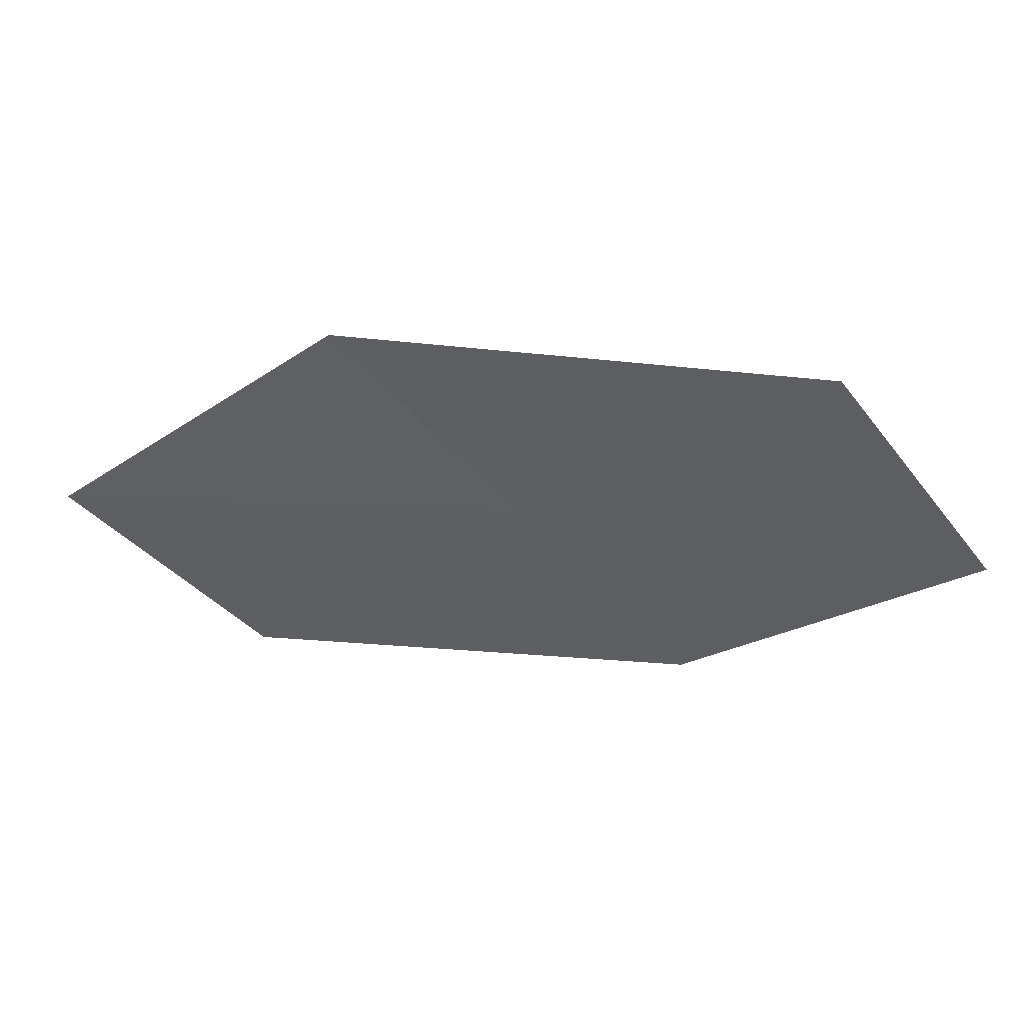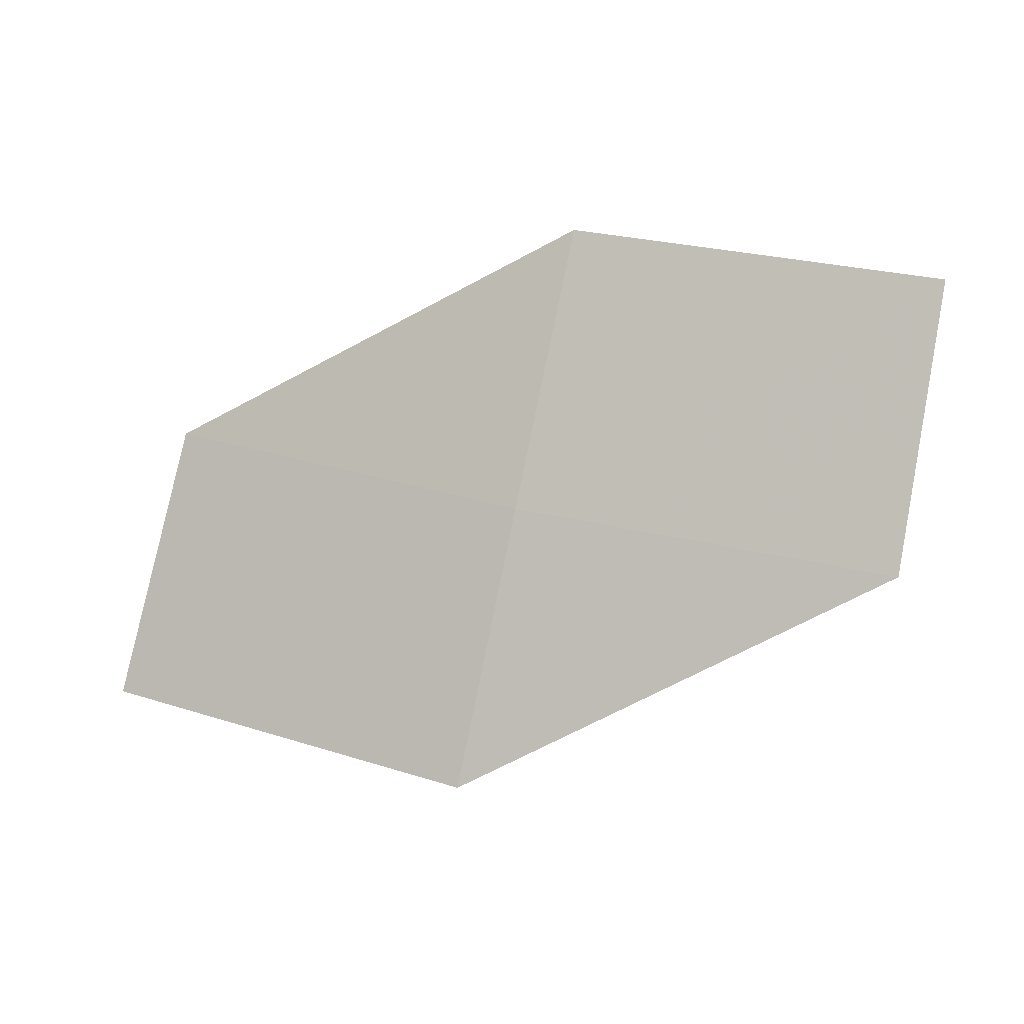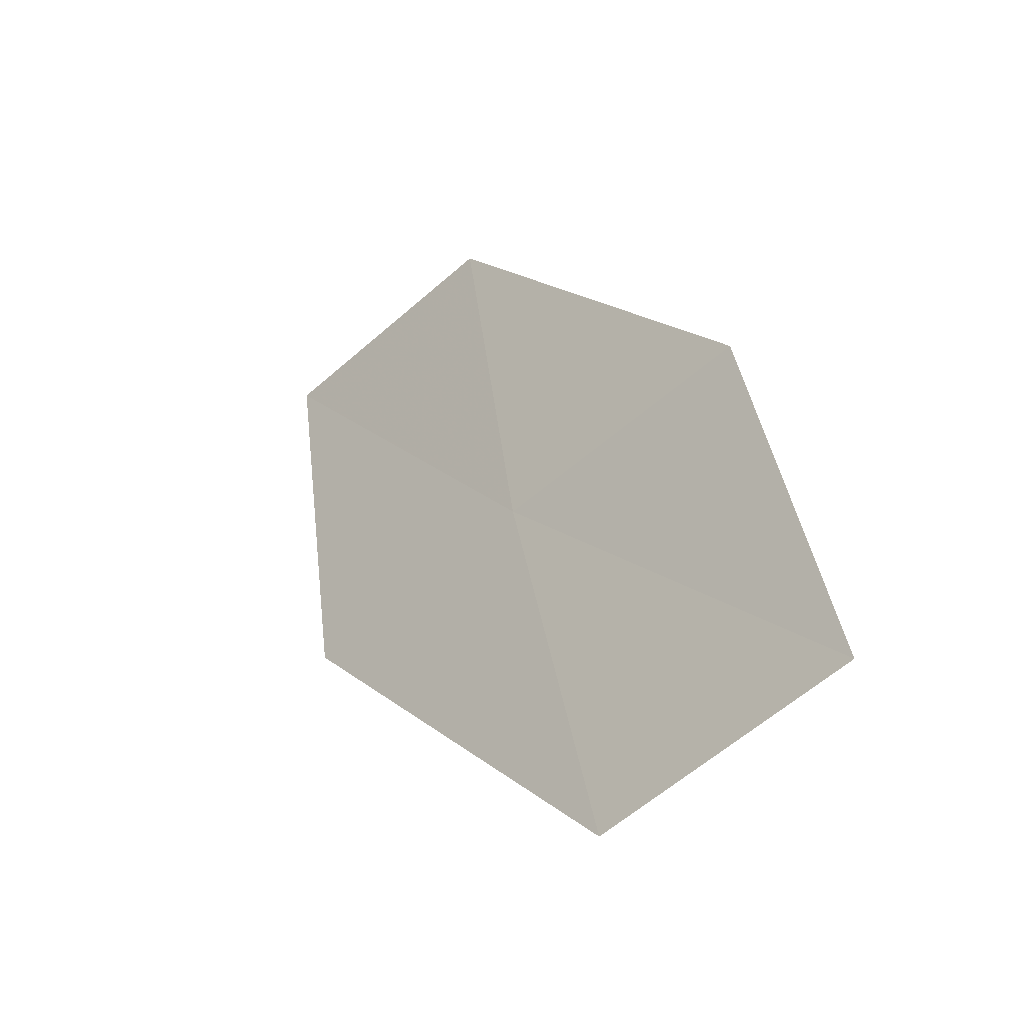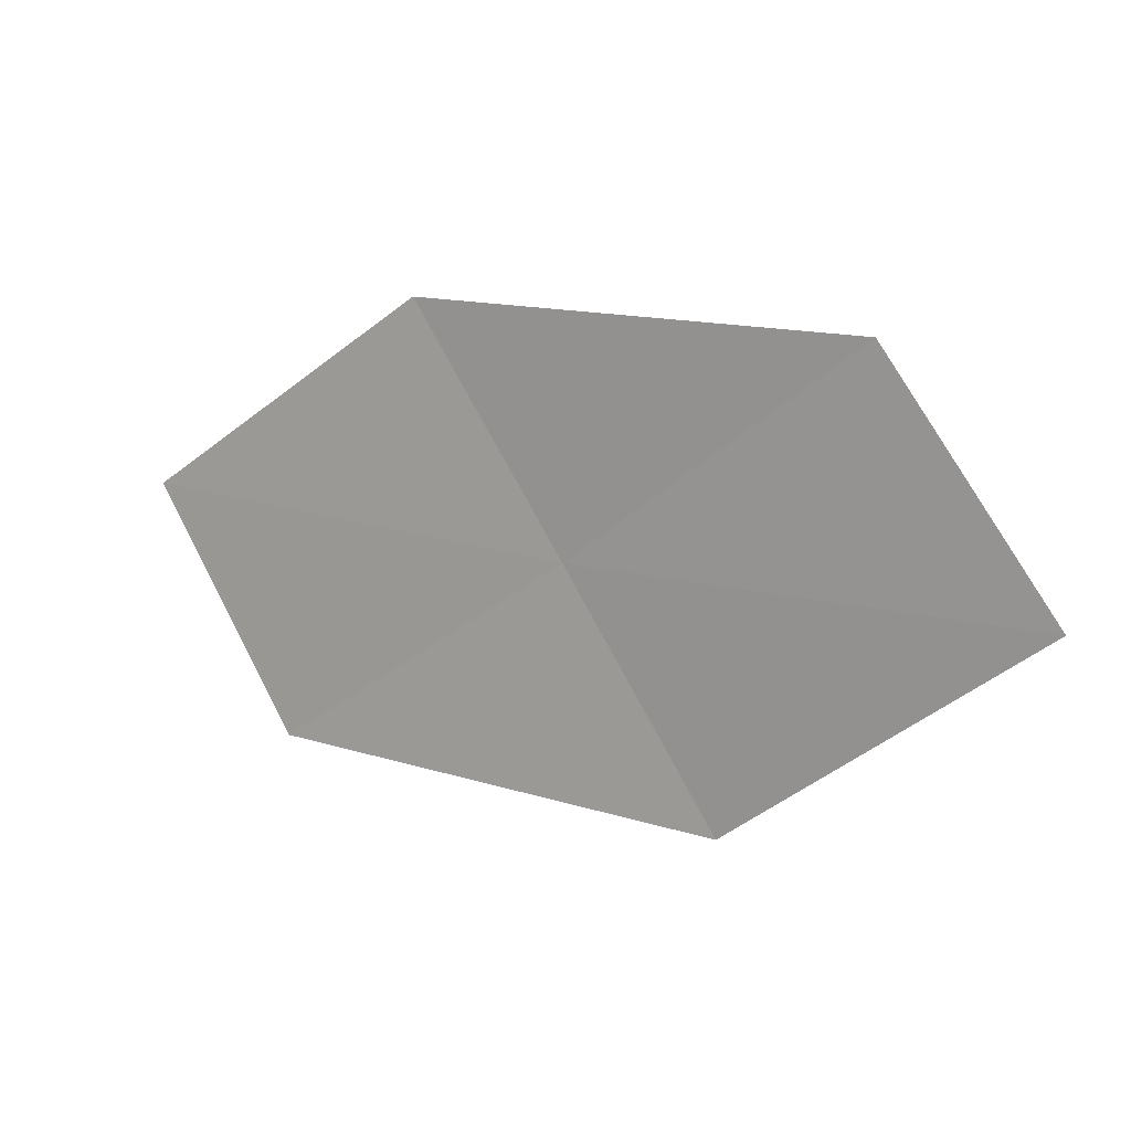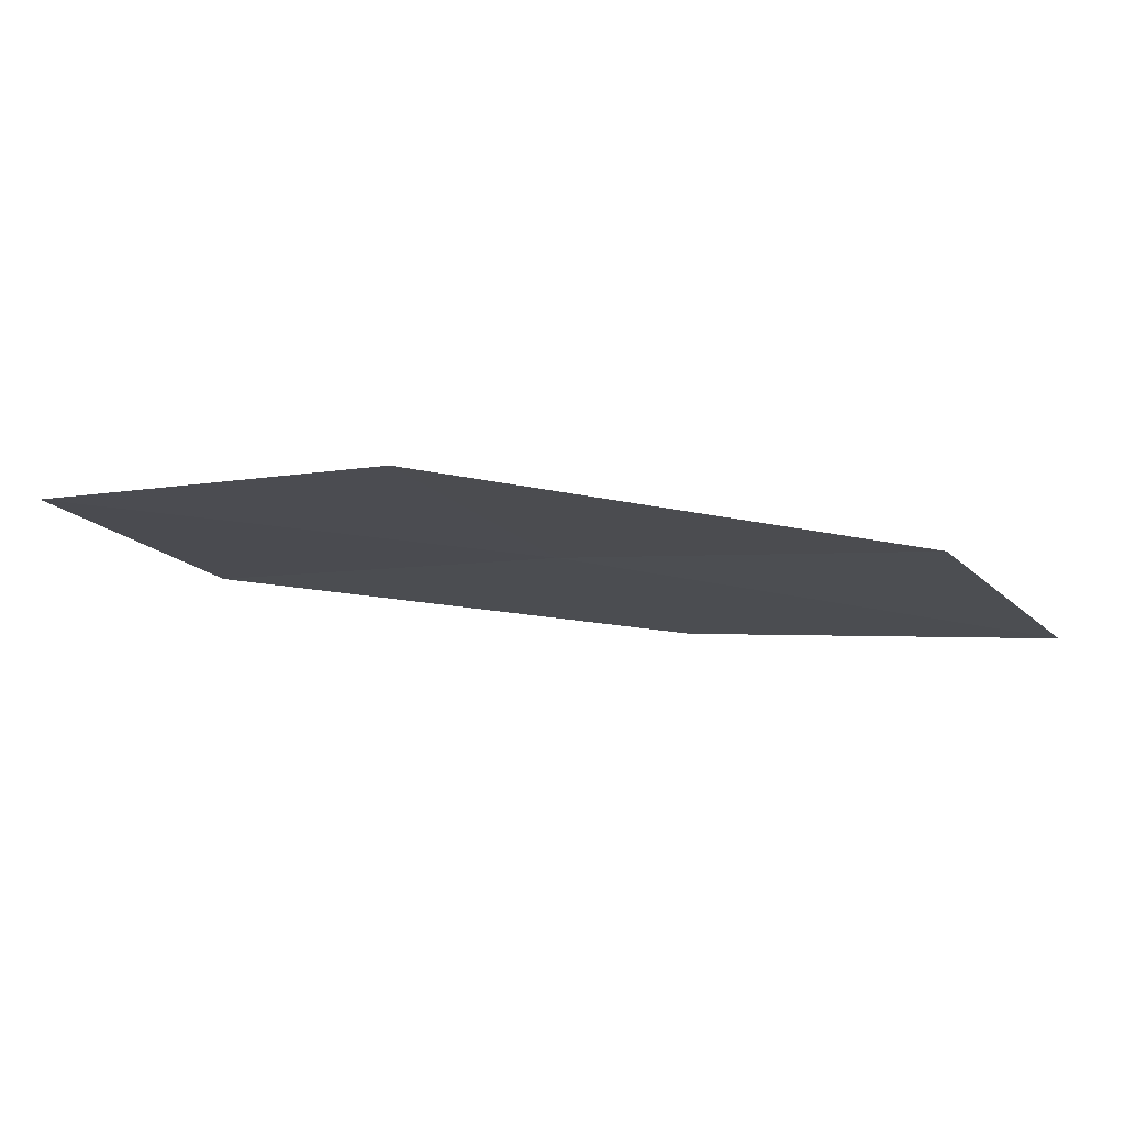
<metadata>
{"format":"obj","ext":"obj","renderer":"f3d","projection":"perspective","resolution":1024,"background":"white","views":[{"elev":11.1,"azim":-142.6,"up":"+Y"},{"elev":45.2,"azim":174.5,"up":"+Z"},{"elev":54.0,"azim":-125.6,"up":"+Z"},{"elev":-46.8,"azim":19.8,"up":"+Z"},{"elev":-68.3,"azim":19.2,"up":"+Y"}]}
</metadata>
<code>
v 8.425 21.04 23.34
v 10.02 21.05 22.45
v 9.692 20.36 23.21
v 8.715 21.77 22.59
v 7.107 21.64 23.46
v 8.131 20.31 24.07
v 6.855 20.87 24.18
f 1 3 2
f 1 2 4
f 1 4 5
f 1 6 3
f 1 7 6
f 1 5 7

</code>
